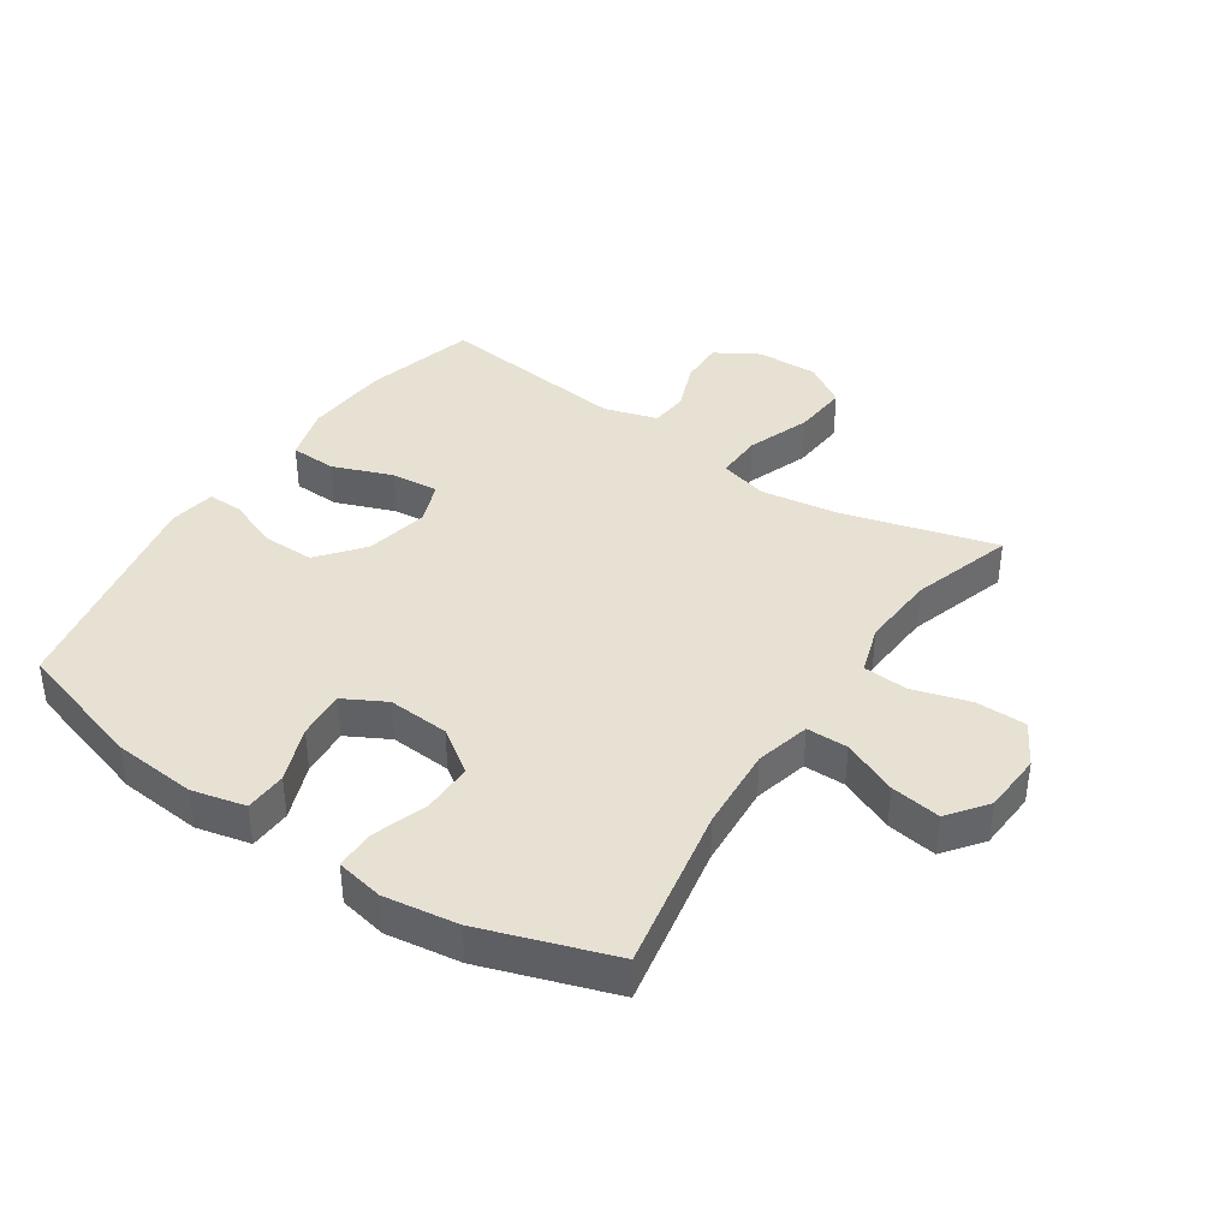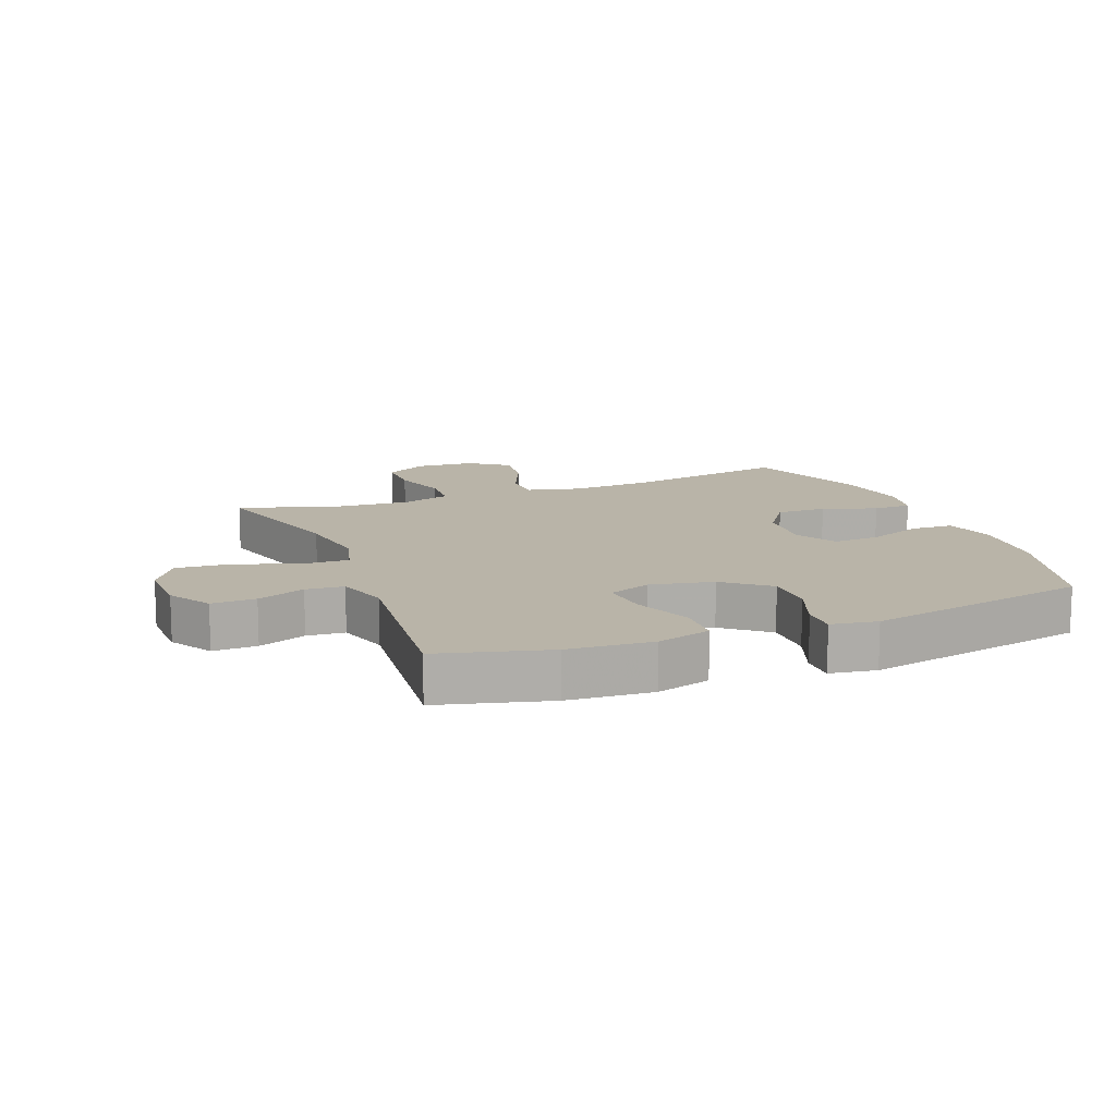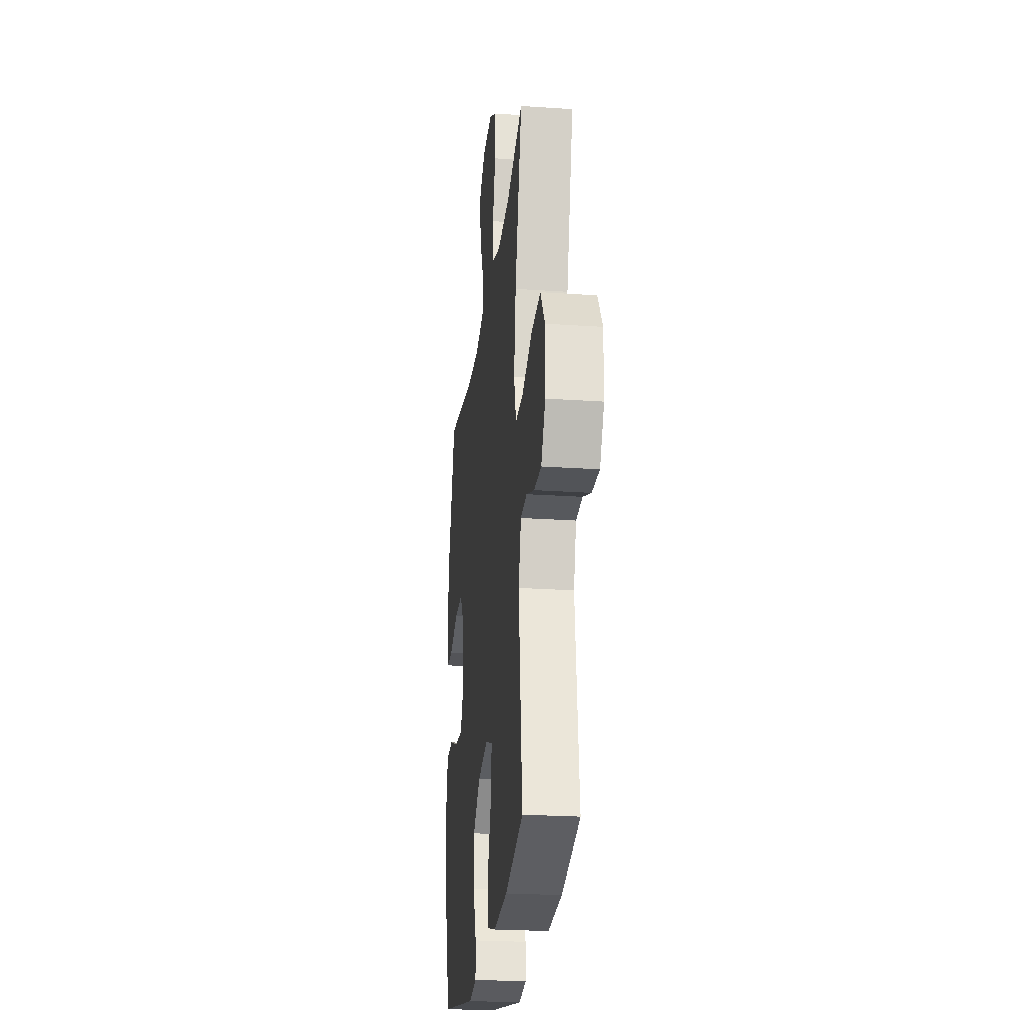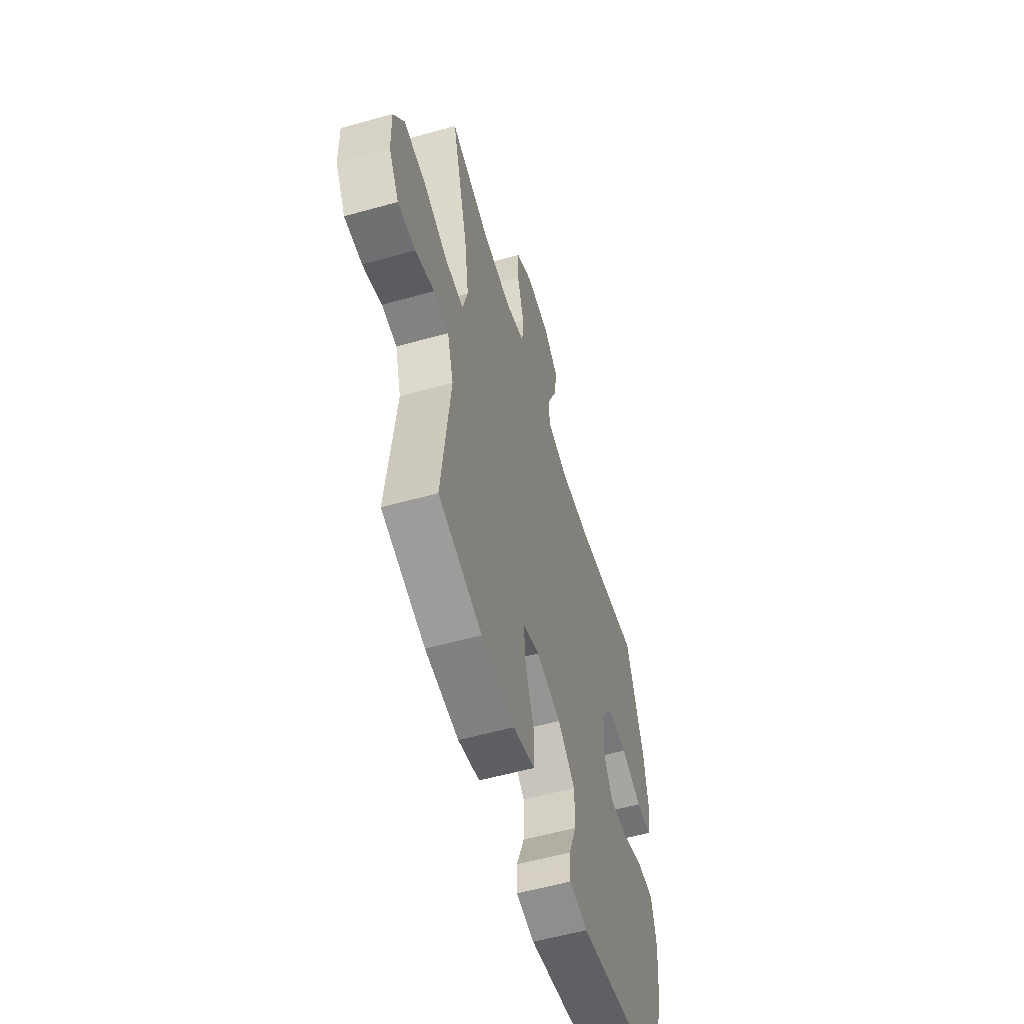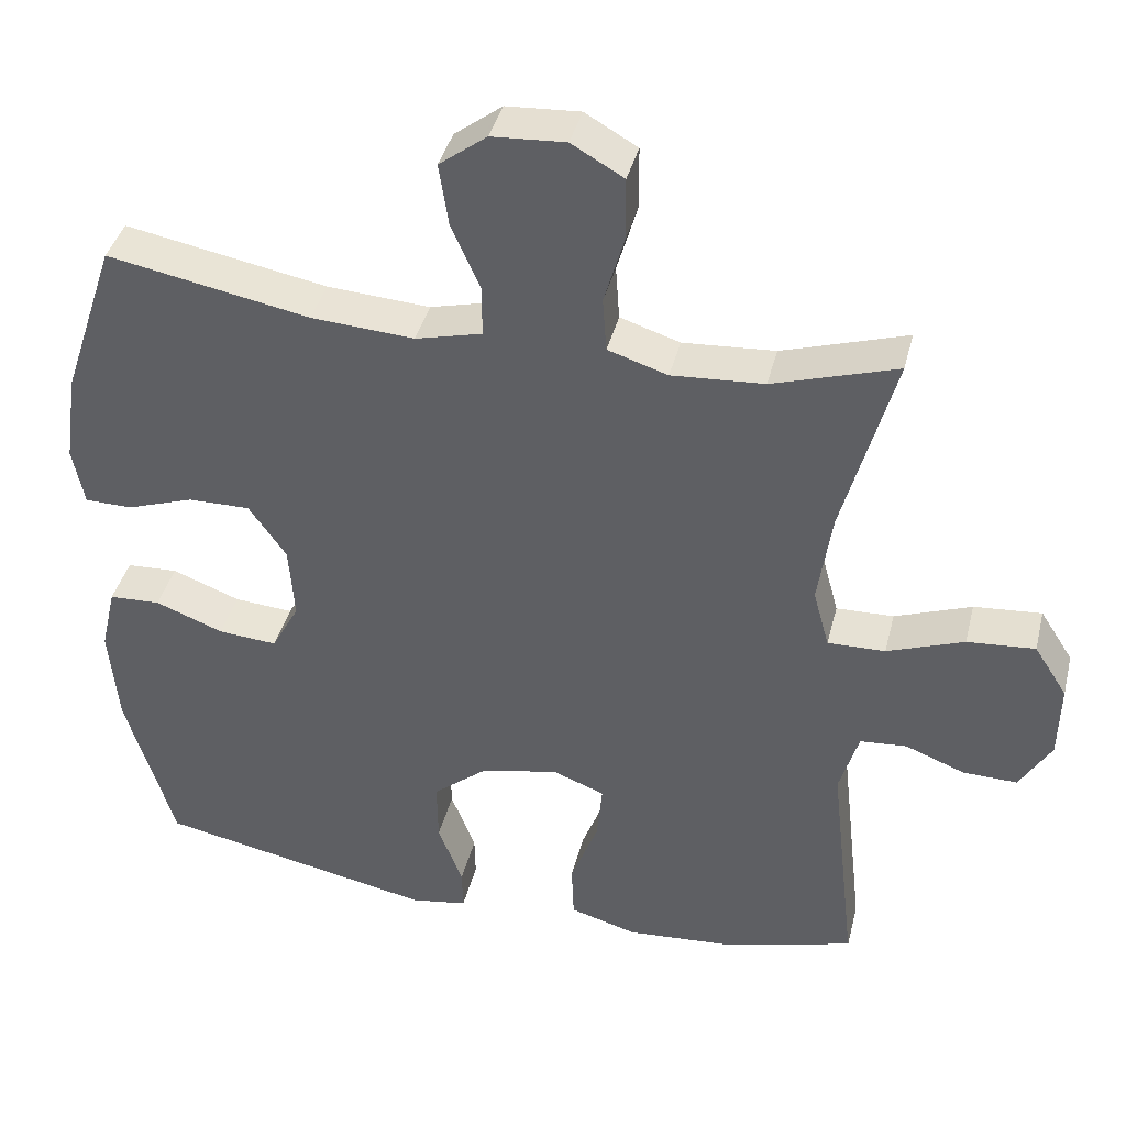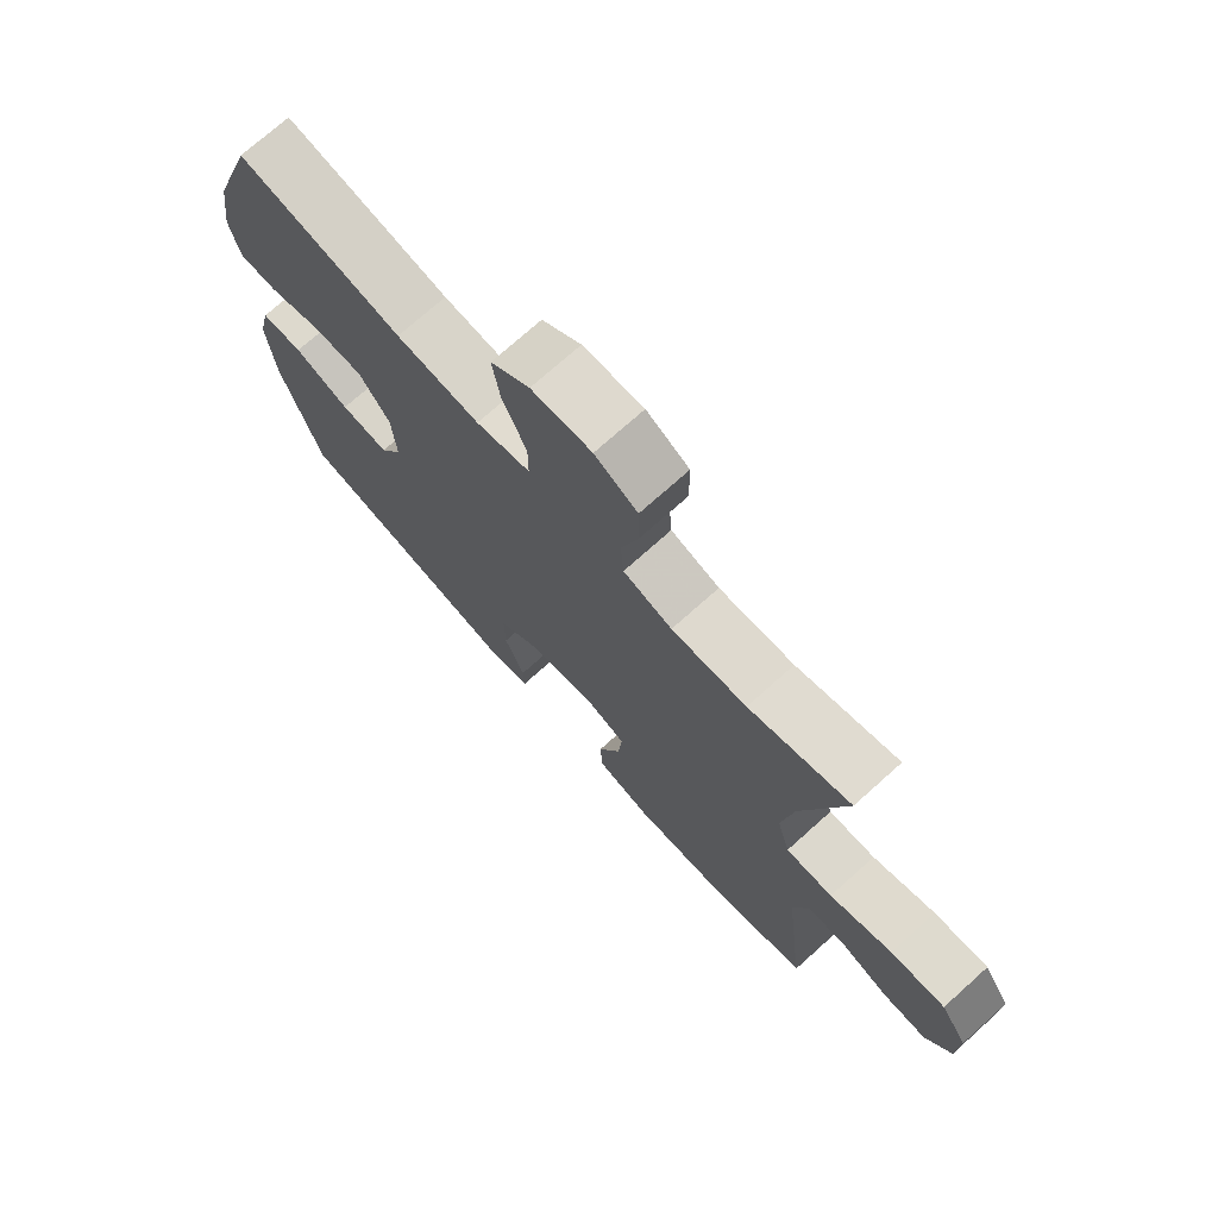
<metadata>
{"format":"obj","ext":"obj","renderer":"f3d","projection":"perspective","resolution":1024,"background":"white","views":[{"elev":39.5,"azim":-56.2,"up":"+Y"},{"elev":13.1,"azim":158.4,"up":"+Y"},{"elev":-24.4,"azim":83.6,"up":"+Z"},{"elev":-56.5,"azim":106.3,"up":"+Z"},{"elev":40.0,"azim":13.8,"up":"+Z"},{"elev":73.4,"azim":48.1,"up":"+Z"}]}
</metadata>
<code>
v -0.5 0.07 -0.5
v -0.563 0.07 -0.289
v -0.575 0.07 -0.157
v -0.555 0.07 -0.071
v -0.488 0.07 -0.068
v -0.399 0.07 -0.102
v -0.322 0.07 -0.108
v -0.286 0.07 -0.041
v -0.293 0.07 0.057
v -0.342 0.07 0.127
v -0.423 0.07 0.126
v -0.51 0.07 0.096
v -0.572 0.07 0.097
v -0.587 0.07 0.173
v -0.57 0.07 0.291
v -0.5 0.07 0.5
v -0.236 0.07 0.45
v -0.102 0.07 0.441
v -0.015 0.07 0.463
v -0.015 0.07 0.529
v -0.053 0.07 0.616
v -0.065 0.07 0.696
v -0.003 0.07 0.743
v 0.093 0.07 0.749
v 0.161 0.07 0.71
v 0.162 0.07 0.63
v 0.135 0.07 0.537
v 0.14 0.07 0.466
v 0.218 0.07 0.441
v 0.338 0.07 0.449
v 0.5 0.07 0.5
v 0.433 0.07 0.254
v 0.415 0.07 0.131
v 0.436 0.07 0.054
v 0.511 0.07 0.056
v 0.611 0.07 0.093
v 0.699 0.07 0.1
v 0.742 0.07 0.033
v 0.74 0.07 -0.066
v 0.699 0.07 -0.135
v 0.628 0.07 -0.133
v 0.551 0.07 -0.103
v 0.49 0.07 -0.108
v 0.465 0.07 -0.193
v 0.5 0.07 -0.5
v 0.324 0.07 -0.547
v 0.189 0.07 -0.557
v 0.102 0.07 -0.532
v 0.099 0.07 -0.458
v 0.135 0.07 -0.363
v 0.142 0.07 -0.287
v 0.074 0.07 -0.261
v -0.027 0.07 -0.282
v -0.098 0.07 -0.34
v -0.097 0.07 -0.422
v -0.065 0.07 -0.505
v -0.064 0.07 -0.561
v -0.138 0.07 -0.573
v -0.5 0 -0.5
v -0.563 0 -0.289
v -0.575 0 -0.157
v -0.555 0 -0.071
v -0.488 0 -0.068
v -0.399 0 -0.102
v -0.322 0 -0.108
v -0.286 0 -0.041
v -0.293 0 0.057
v -0.342 0 0.127
v -0.423 0 0.126
v -0.51 0 0.096
v -0.572 0 0.097
v -0.587 0 0.173
v -0.57 0 0.291
v -0.5 0 0.5
v -0.236 0 0.45
v -0.102 0 0.441
v -0.015 0 0.463
v -0.015 0 0.529
v -0.053 0 0.616
v -0.065 0 0.696
v -0.003 0 0.743
v 0.093 0 0.749
v 0.161 0 0.71
v 0.162 0 0.63
v 0.135 0 0.537
v 0.14 0 0.466
v 0.218 0 0.441
v 0.338 0 0.449
v 0.5 0 0.5
v 0.433 0 0.254
v 0.415 0 0.131
v 0.436 0 0.054
v 0.511 0 0.056
v 0.611 0 0.093
v 0.699 0 0.1
v 0.742 0 0.033
v 0.74 0 -0.066
v 0.699 0 -0.135
v 0.628 0 -0.133
v 0.551 0 -0.103
v 0.49 0 -0.108
v 0.465 0 -0.193
v 0.5 0 -0.5
v 0.324 0 -0.547
v 0.189 0 -0.557
v 0.102 0 -0.532
v 0.099 0 -0.458
v 0.135 0 -0.363
v 0.142 0 -0.287
v 0.074 0 -0.261
v -0.027 0 -0.282
v -0.098 0 -0.34
v -0.097 0 -0.422
v -0.065 0 -0.505
v -0.064 0 -0.561
v -0.138 0 -0.573
f 4 5 6
f 3 4 6
f 2 3 6
f 1 2 6
f 58 1 6
f 57 58 6
f 56 57 6
f 55 56 6
f 54 55 6 7
f 53 54 7 8
f 52 53 8 9
f 51 52 9 10
f 48 49 50
f 47 48 50
f 46 47 50
f 45 46 50
f 44 45 50
f 43 44 50 51
f 40 41 42
f 39 40 42
f 38 39 42
f 37 38 42
f 36 37 42
f 35 36 42
f 34 35 42 43
f 30 31 32
f 29 30 32 33
f 28 29 33 34
f 25 26 27
f 24 25 27
f 23 24 27
f 22 23 27
f 21 22 27
f 20 21 27
f 19 20 27 28
f 43 51 10
f 34 43 10
f 28 34 10
f 19 28 10
f 18 19 10
f 15 16 17
f 14 15 17
f 13 14 17
f 12 13 17
f 11 12 17
f 10 11 17 18
f 64 63 62
f 64 62 61
f 64 61 60
f 64 60 59
f 64 59 116
f 64 116 115
f 64 115 114
f 64 114 113
f 65 64 113 112
f 66 65 112 111
f 67 66 111 110
f 68 67 110 109
f 108 107 106
f 108 106 105
f 108 105 104
f 108 104 103
f 108 103 102
f 109 108 102 101
f 100 99 98
f 100 98 97
f 100 97 96
f 100 96 95
f 100 95 94
f 100 94 93
f 101 100 93 92
f 90 89 88
f 91 90 88 87
f 92 91 87 86
f 85 84 83
f 85 83 82
f 85 82 81
f 85 81 80
f 85 80 79
f 85 79 78
f 86 85 78 77
f 68 109 101
f 68 101 92
f 68 92 86
f 68 86 77
f 68 77 76
f 75 74 73
f 75 73 72
f 75 72 71
f 75 71 70
f 75 70 69
f 76 75 69 68
f 1 59 60 2
f 2 60 61 3
f 3 61 62 4
f 4 62 63 5
f 5 63 64 6
f 6 64 65 7
f 7 65 66 8
f 8 66 67 9
f 9 67 68 10
f 10 68 69 11
f 11 69 70 12
f 12 70 71 13
f 13 71 72 14
f 14 72 73 15
f 15 73 74 16
f 16 74 75 17
f 17 75 76 18
f 18 76 77 19
f 19 77 78 20
f 20 78 79 21
f 21 79 80 22
f 22 80 81 23
f 23 81 82 24
f 24 82 83 25
f 25 83 84 26
f 26 84 85 27
f 27 85 86 28
f 28 86 87 29
f 29 87 88 30
f 30 88 89 31
f 31 89 90 32
f 32 90 91 33
f 33 91 92 34
f 34 92 93 35
f 35 93 94 36
f 36 94 95 37
f 37 95 96 38
f 38 96 97 39
f 39 97 98 40
f 40 98 99 41
f 41 99 100 42
f 42 100 101 43
f 43 101 102 44
f 44 102 103 45
f 45 103 104 46
f 46 104 105 47
f 47 105 106 48
f 48 106 107 49
f 49 107 108 50
f 50 108 109 51
f 51 109 110 52
f 52 110 111 53
f 53 111 112 54
f 54 112 113 55
f 55 113 114 56
f 56 114 115 57
f 57 115 116 58
f 58 116 59 1

</code>
